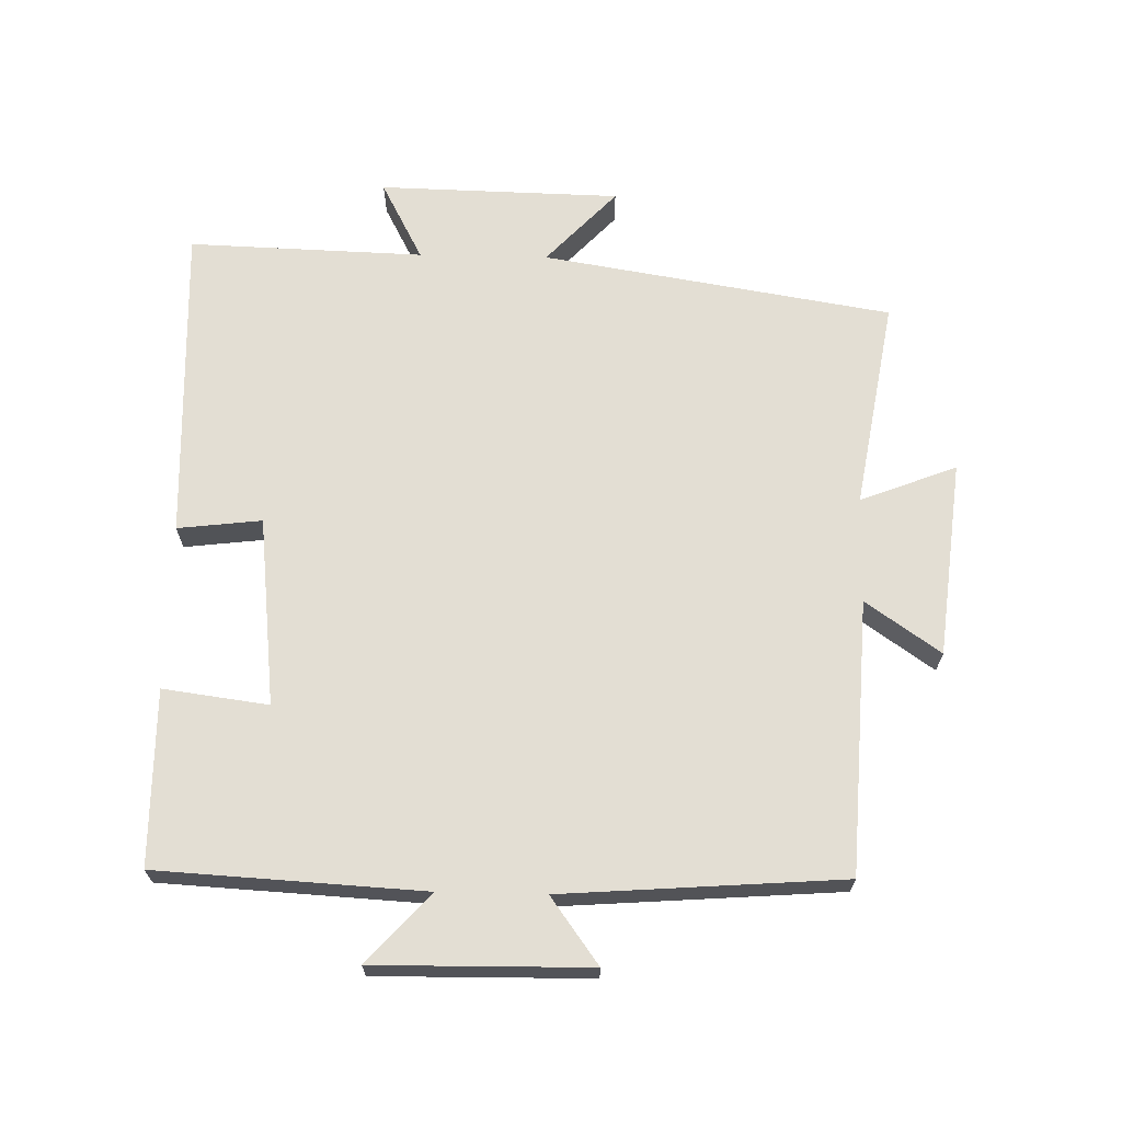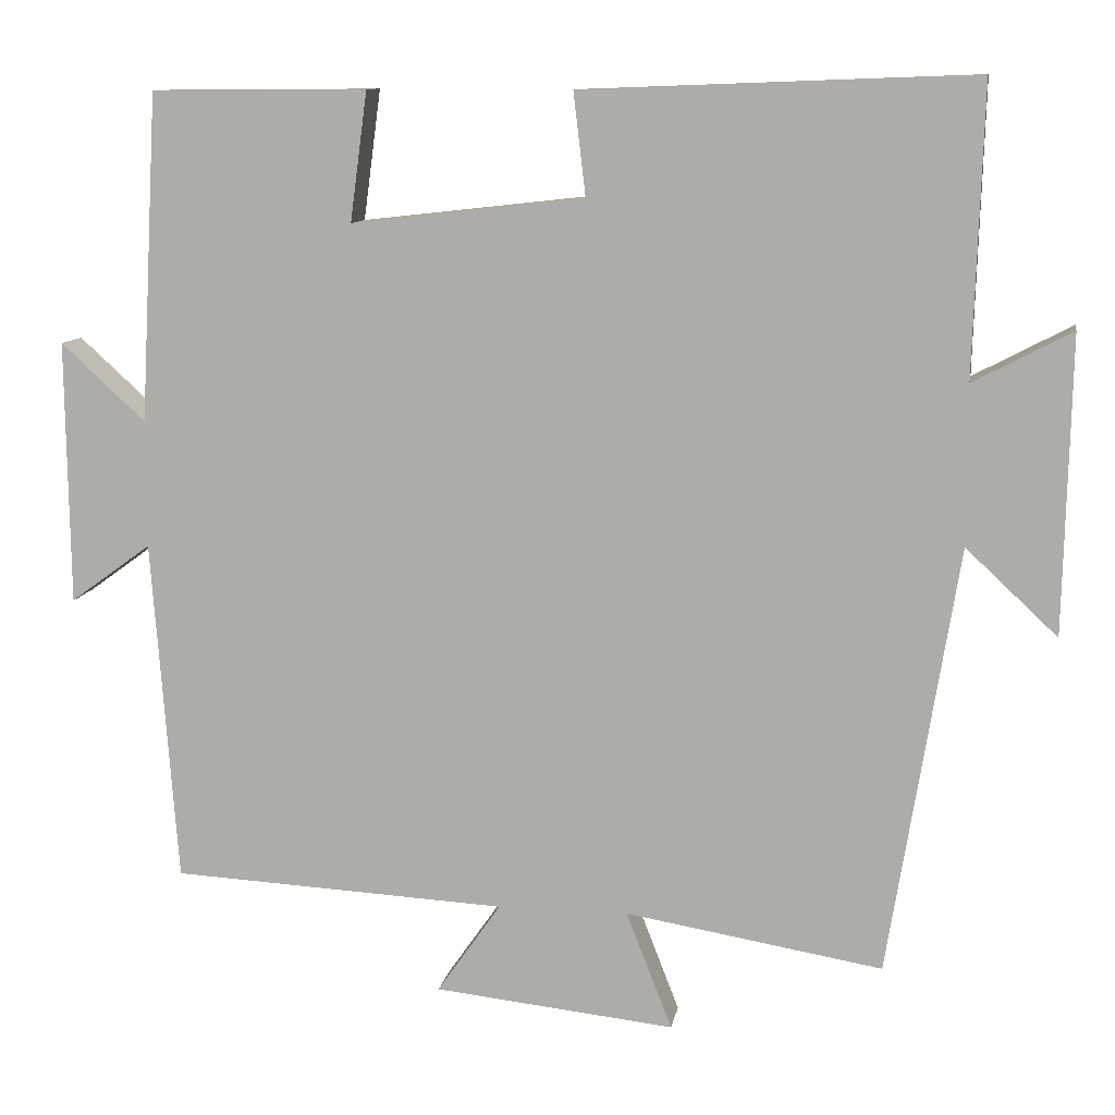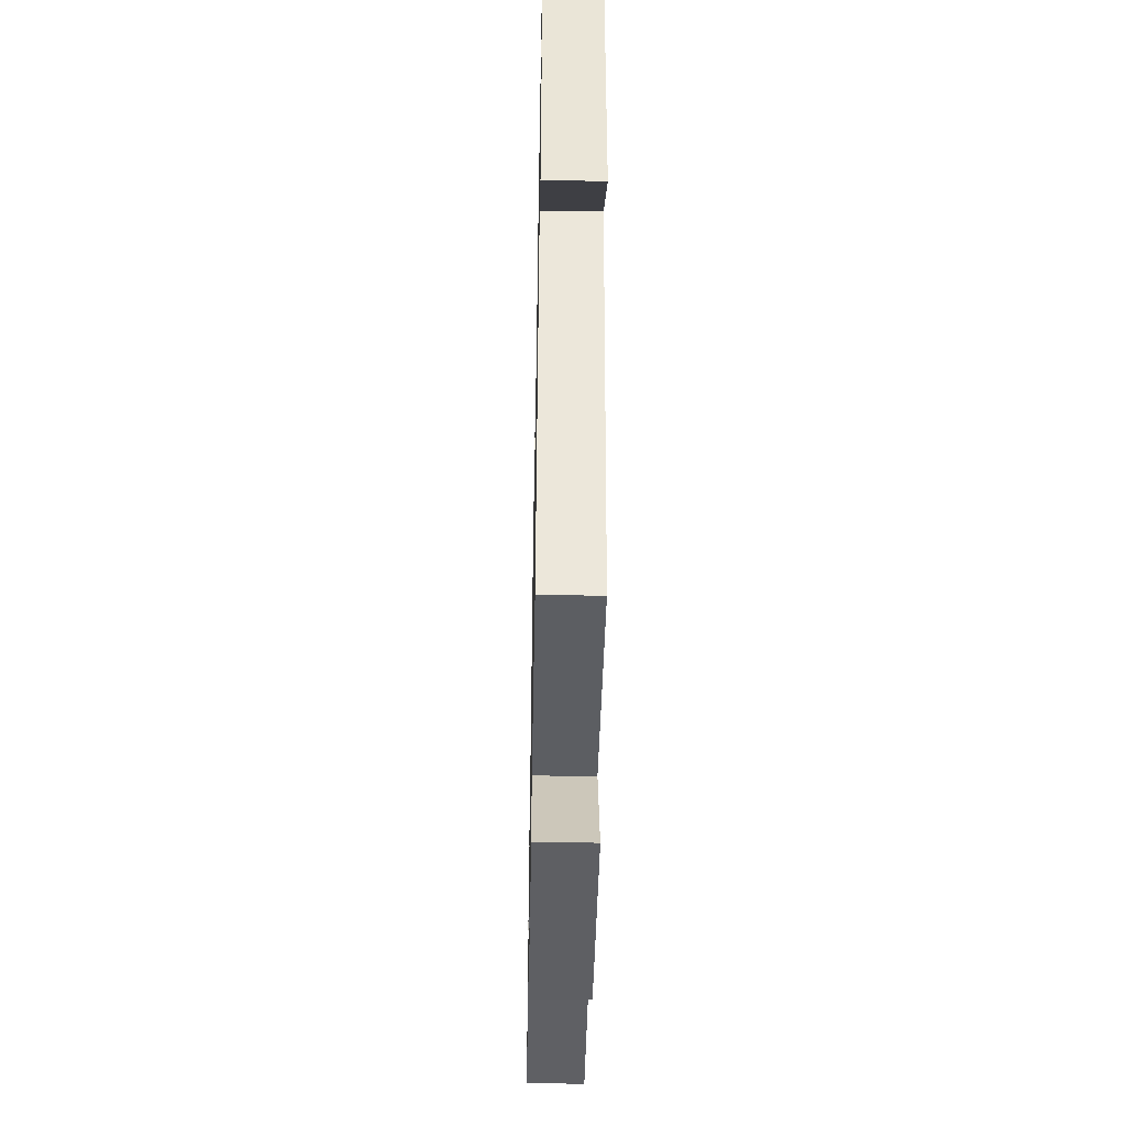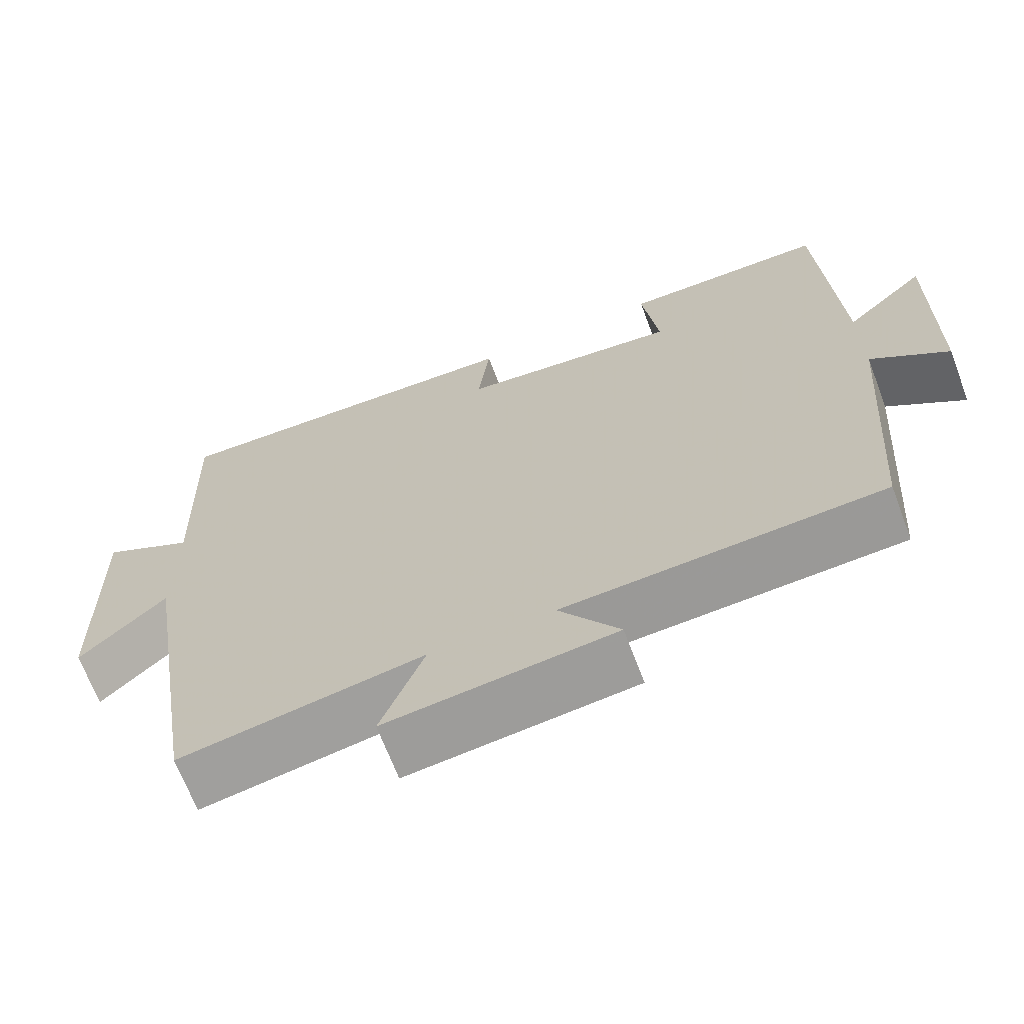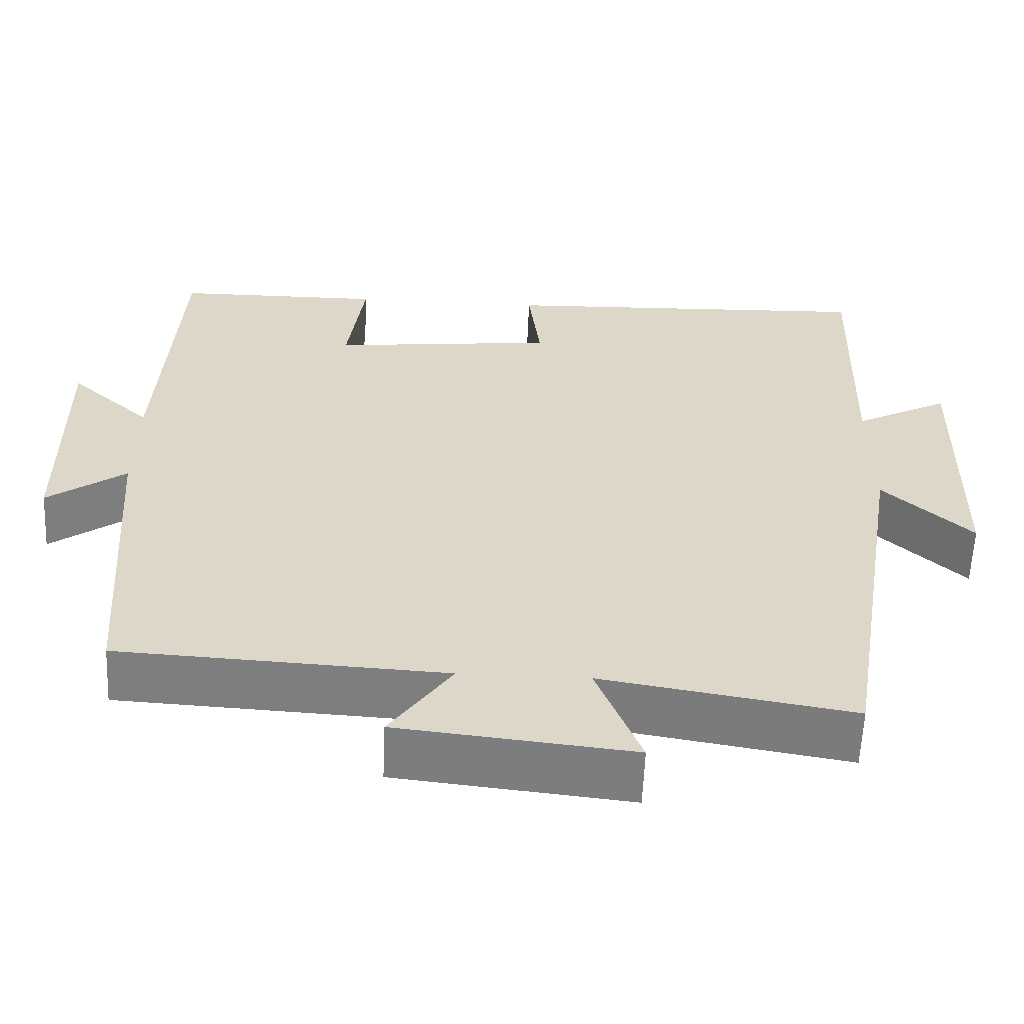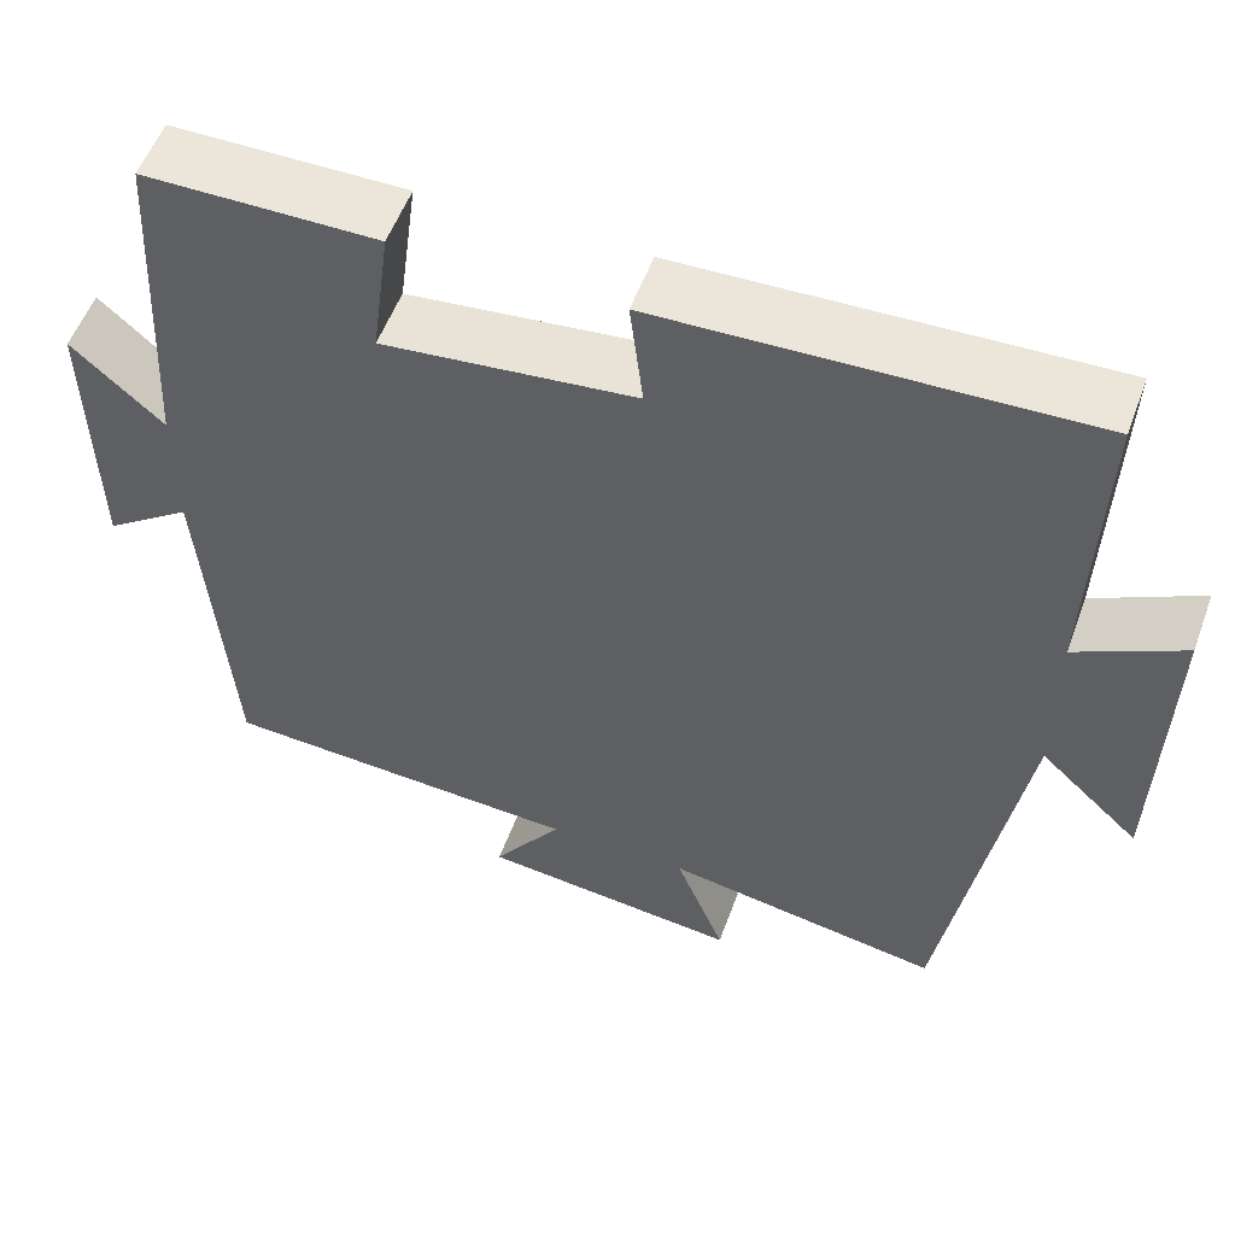
<metadata>
{"format":"obj","ext":"obj","renderer":"f3d","projection":"perspective","resolution":1024,"background":"white","views":[{"elev":67.3,"azim":91.3,"up":"+Y"},{"elev":10.6,"azim":-170.4,"up":"+Z"},{"elev":-47.5,"azim":-91.1,"up":"+Z"},{"elev":-67.7,"azim":20.7,"up":"+Z"},{"elev":-59.6,"azim":177.6,"up":"+Z"},{"elev":55.0,"azim":-159.9,"up":"+Z"}]}
</metadata>
<code>
v 0.478 0.07 0.498
v 0.5 0.07 0.098
v 0.603 0.07 0.192
v 0.599 0.07 -0.13
v 0.5 0.07 -0.058
v 0.469 0.07 -0.478
v 0.059 0.07 -0.5
v 0.137 0.07 -0.612
v -0.157 0.07 -0.644
v -0.101 0.07 -0.5
v -0.415 0.07 -0.553
v -0.5 0.07 -0.029
v -0.612 0.07 -0.134
v -0.62 0.07 0.228
v -0.5 0.07 0.165
v -0.511 0.07 0.518
v -0.033 0.07 0.5
v -0.048 0.07 0.374
v 0.236 0.07 0.342
v 0.215 0.07 0.5
v 0.478 0 0.498
v 0.5 0 0.098
v 0.603 0 0.192
v 0.599 0 -0.13
v 0.5 0 -0.058
v 0.469 0 -0.478
v 0.059 0 -0.5
v 0.137 0 -0.612
v -0.157 0 -0.644
v -0.101 0 -0.5
v -0.415 0 -0.553
v -0.5 0 -0.029
v -0.612 0 -0.134
v -0.62 0 0.228
v -0.5 0 0.165
v -0.511 0 0.518
v -0.033 0 0.5
v -0.048 0 0.374
v 0.236 0 0.342
v 0.215 0 0.5
f 19 20 1 2
f 18 19 2
f 15 16 17 18
f 15 18 2
f 12 13 14 15
f 10 11 12 15
f 10 15 2
f 7 8 9 10
f 5 6 7 10
f 5 10 2 3
f 3 4 5
f 22 21 40 39
f 22 39 38
f 38 37 36 35
f 22 38 35
f 35 34 33 32
f 35 32 31 30
f 22 35 30
f 30 29 28 27
f 30 27 26 25
f 23 22 30 25
f 25 24 23
f 1 21 22 2
f 2 22 23 3
f 3 23 24 4
f 4 24 25 5
f 5 25 26 6
f 6 26 27 7
f 7 27 28 8
f 8 28 29 9
f 9 29 30 10
f 10 30 31 11
f 11 31 32 12
f 12 32 33 13
f 13 33 34 14
f 14 34 35 15
f 15 35 36 16
f 16 36 37 17
f 17 37 38 18
f 18 38 39 19
f 19 39 40 20
f 20 40 21 1

</code>
